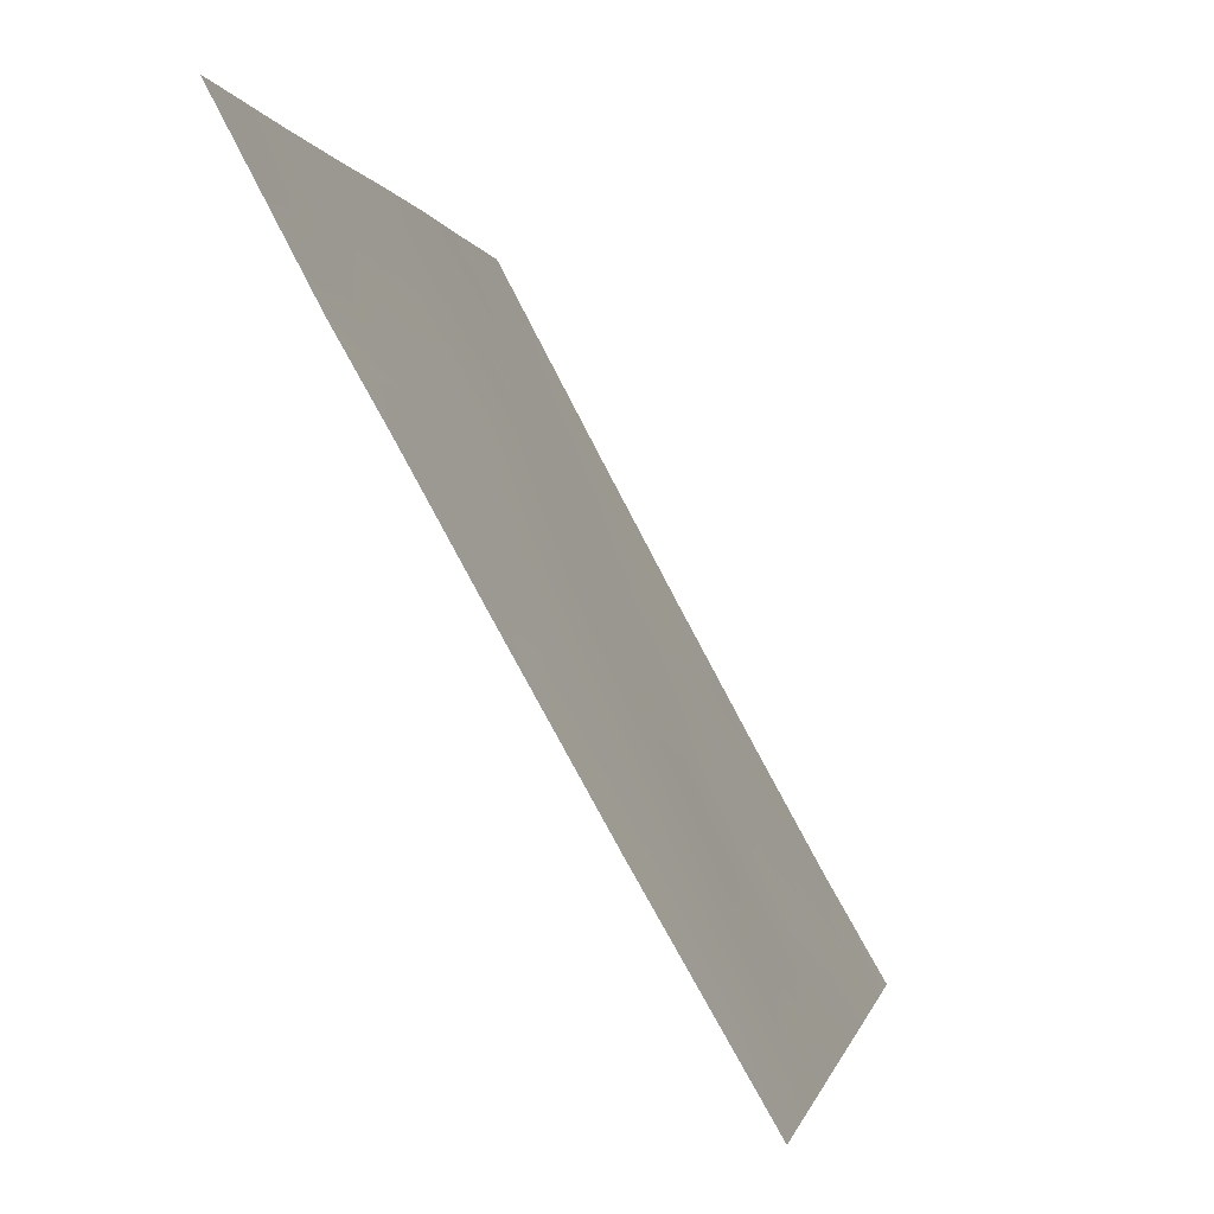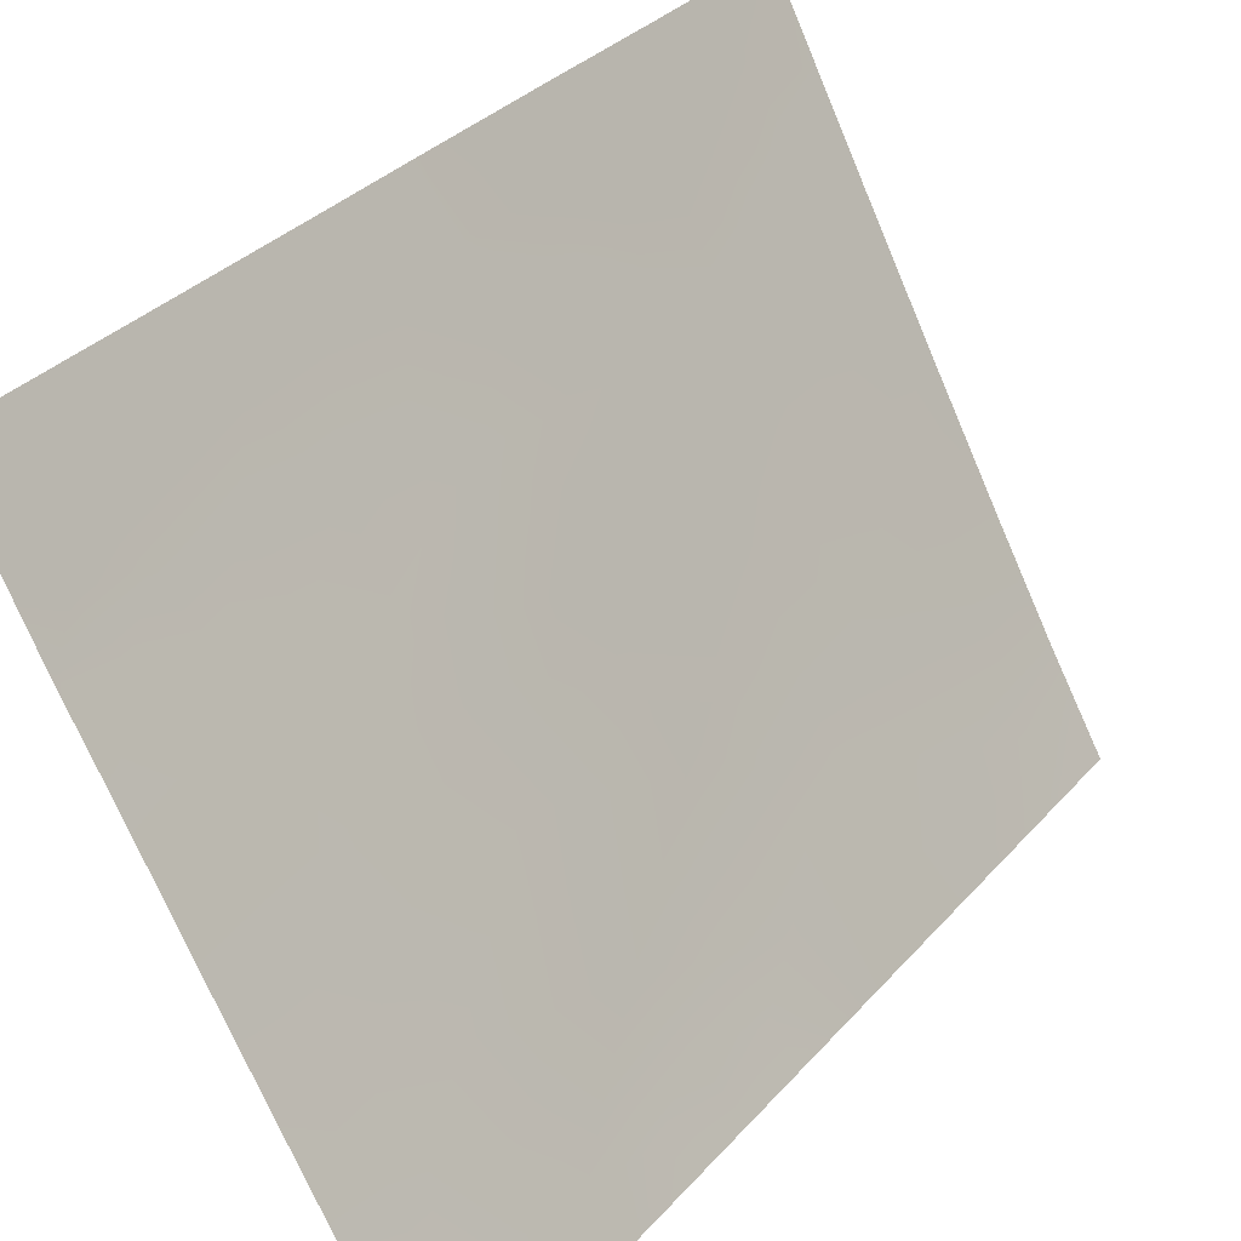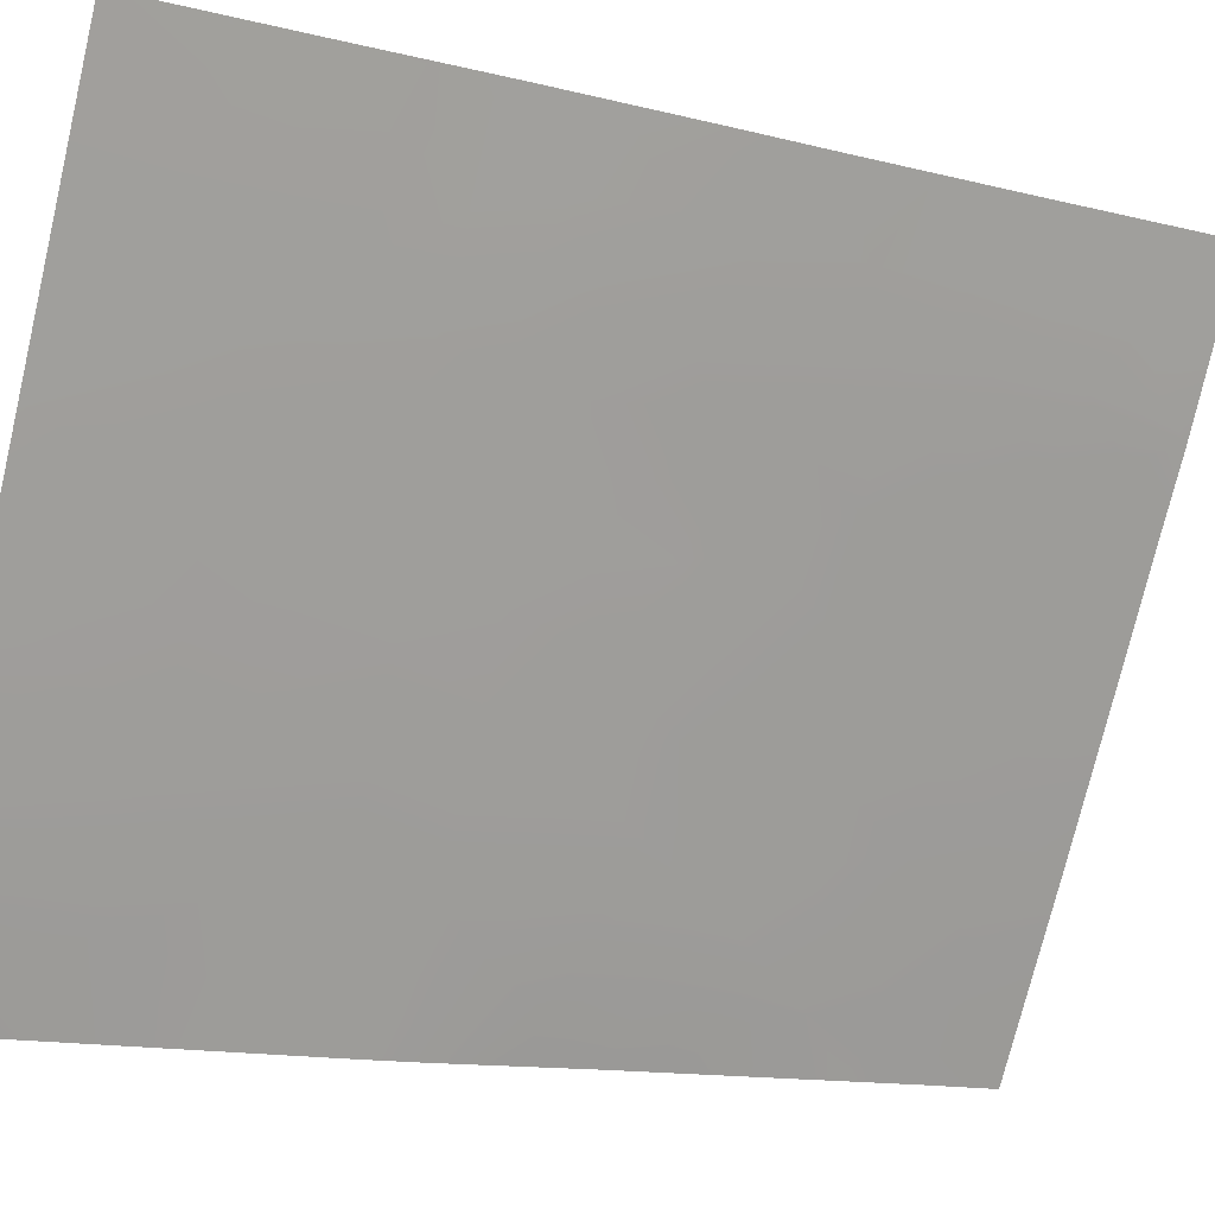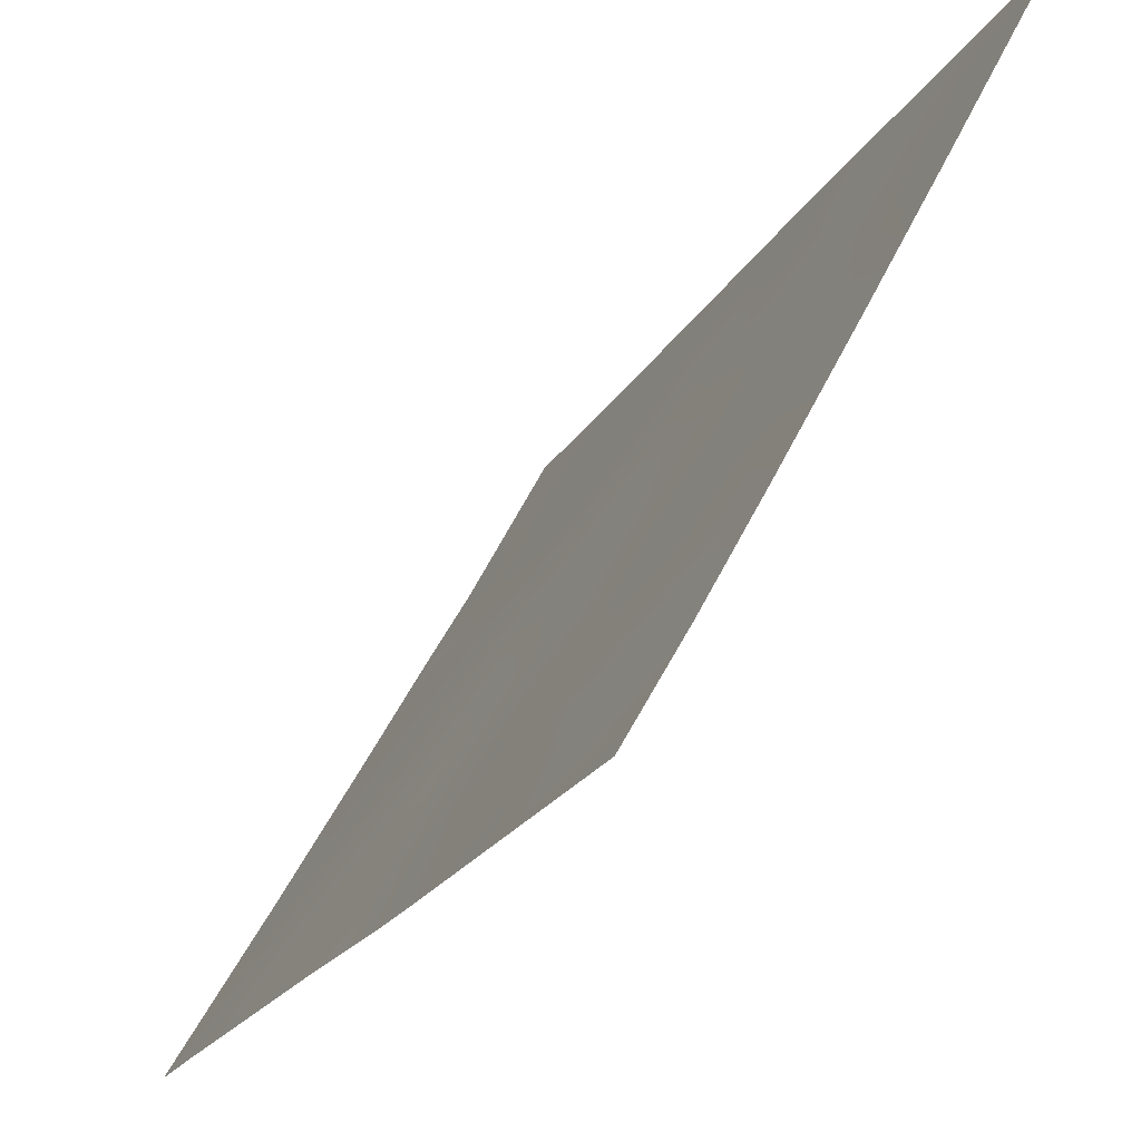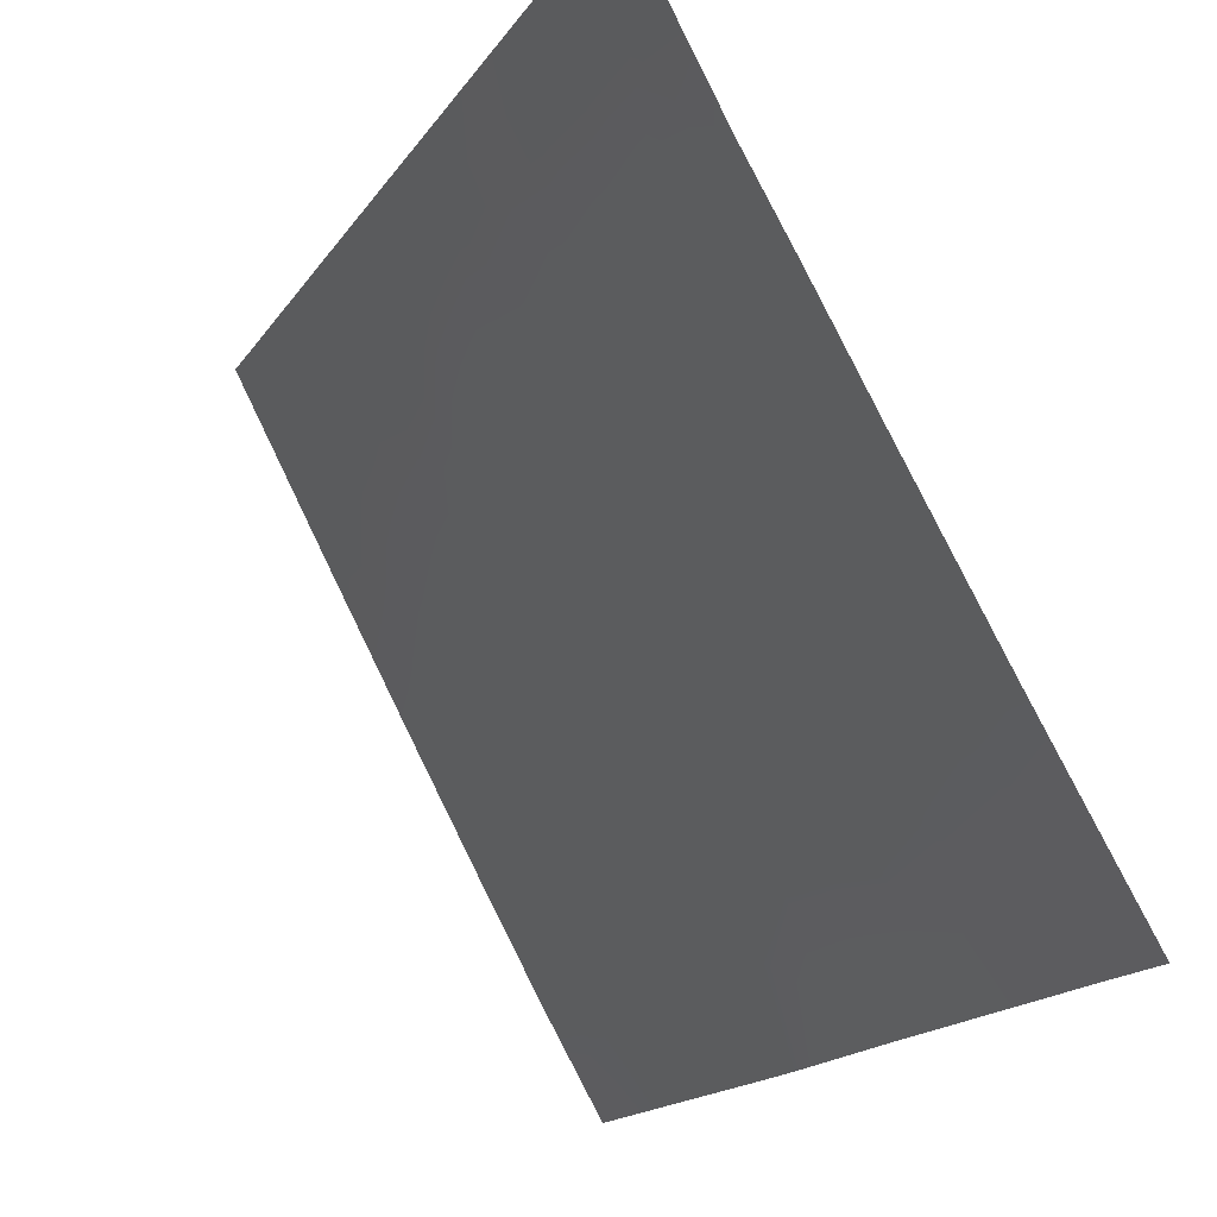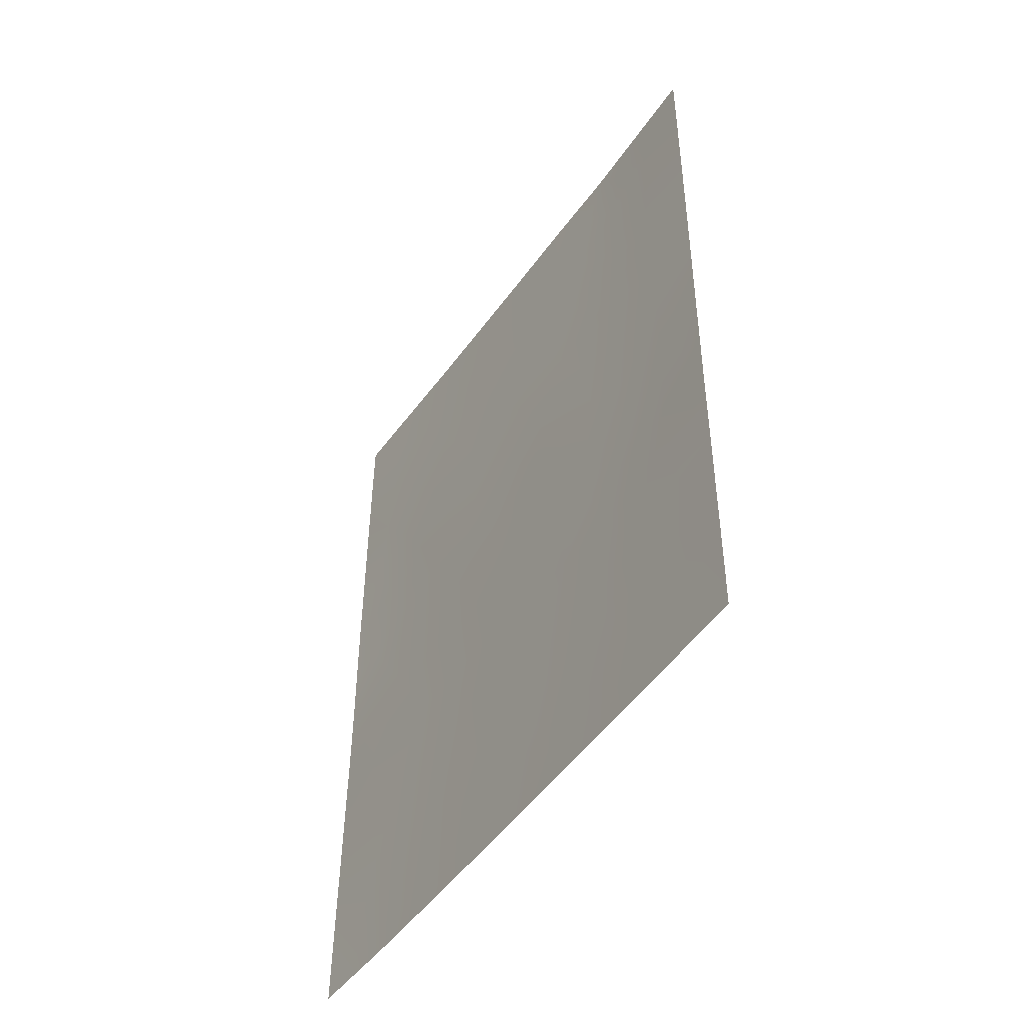
<metadata>
{"format":"obj","ext":"obj","renderer":"f3d","projection":"perspective","resolution":1024,"background":"white","views":[{"elev":-1.6,"azim":8.4,"up":"+Y"},{"elev":31.9,"azim":33.9,"up":"+Y"},{"elev":-12.8,"azim":-118.7,"up":"+Y"},{"elev":-21.9,"azim":156.1,"up":"+Y"},{"elev":-16.0,"azim":-21.5,"up":"+Y"},{"elev":-47.9,"azim":175.5,"up":"+Z"}]}
</metadata>
<code>
v 91.62 59.25 46.33
v 90.3 61.55 48.65
v 90.48 61.31 46.46
v 90.79 61.02 38
v 90.19 62.09 39.92
v 92.06 58.58 39.88
v 91.69 59.32 38
v 89.55 63.26 41.95
v 90.62 61.21 41.65
v 89.53 63.22 44
v 89.48 63.14 47.44
v 92.98 56.79 43.86
v 89.56 63.28 40.22
v 94.01 54.98 43.22
v 94.01 54.98 42.45
v 91.73 58.93 50
v 91 60.25 50
v 93.21 56.36 47.66
v 94 54.97 47.08
v 92.76 57.1 50
v 94.03 55.02 39.94
v 92.48 57.74 41.93
v 89.51 63.18 45.29
v 93.51 55.84 45.5
v 93.35 56.25 38
v 94.05 55.04 38
v 89.58 63.31 38
v 94 54.96 49
v 93.99 54.95 50
v 90.45 61.2 50
v 89.46 63.1 50
v 94.01 54.98 45.2
v 92.6 57.63 38
v 91.08 60.29 44.9
v 91.13 60.3 39.84
v 91.57 59.44 41.81
v 92.22 58.12 48.05
v 91.23 59.89 48.26
v 91.95 58.68 44.09
v 92.98 56.9 39.9
v 91.25 60.02 42.86
v 92.61 57.47 45.98
v 91.32 59.83 45.55
v 91.08 60.22 46.44
v 90.82 60.73 45.58
v 90.45 61.62 38.94
v 90.94 60.69 38.92
v 90.66 61.2 39.86
v 91.87 58.97 38.93
v 91.6 59.44 39.86
v 91.41 59.82 38.92
v 89.89 62.64 41.03
v 90.39 61.68 40.81
v 90.12 62.18 41.73
v 92.14 58.48 38
v 92.32 58.12 38.93
v 92.99 56.83 41.95
v 93.18 56.45 42.89
v 92.72 57.28 42.94
v 89.56 63.27 41.08
v 89.81 62.81 39.97
v 89.47 63.12 48.72
v 89.92 62.29 48.08
v 89.89 62.3 49.15
v 93.62 55.67 42.63
v 93.63 55.68 41.83
v 91.51 59.35 49.11
v 91.72 59.02 48.16
v 91.99 58.5 49.05
v 90.38 61.43 47.63
v 90.88 60.54 47.4
v 90.75 60.74 48.39
v 91.1 60.32 41.71
v 90.82 60.81 42.52
v 89.93 62.41 44.75
v 93.7 55.65 38
v 94.04 55.03 38.97
v 93.64 55.73 38.96
v 90.18 62.17 38
v 89.95 62.56 38.98
v 93.19 56.52 38.94
v 93.46 56.03 39.92
v 93.64 55.6 47.35
v 94 54.97 48.04
v 93.58 55.71 48.38
v 93.56 55.71 49.29
v 93.37 56.02 50
v 91.08 60.13 49.17
v 91.47 59.57 44.59
v 91.81 58.93 45.3
v 89.54 63.24 42.98
v 89.96 62.44 42.64
v 89.92 62.47 43.66
v 92.27 58.17 40.89
v 92.03 58.58 41.89
v 91.81 59.01 40.85
v 89.57 63.3 39.11
v 93.47 55.93 43.61
v 89.96 62.15 50
v 90.59 60.99 49.29
v 91.77 59.04 42.88
v 91.5 59.52 43.65
v 92.5 57.68 44
v 92.24 58.16 42.98
v 89.49 63.16 46.37
v 89.95 62.32 45.87
v 89.95 62.27 46.97
v 91.93 58.67 47.18
v 92.13 58.34 46.16
v 92.42 57.78 47.03
v 92.77 57.3 38.93
v 92.52 57.74 39.89
v 94.01 54.98 46.14
v 93.74 55.43 46.31
v 90.87 60.76 40.76
v 91.35 59.87 40.8
v 91.24 60.17 38
v 94.01 54.98 44.21
v 93.71 55.5 44.4
v 93.25 56.31 44.69
v 92.98 56.94 38
v 92.31 58.03 45.09
v 91.36 59.59 50
v 92.24 58.01 50
v 92.5 57.58 48.99
v 91.41 59.59 47.29
v 92.73 57.22 47.91
v 93.66 55.65 40.82
v 94.02 55 41.2
v 91.11 60.24 44.01
v 93.22 56.44 40.93
v 92.73 57.32 40.9
v 90.36 61.57 45.28
v 90.73 60.93 44.6
v 92.91 56.93 46.83
v 92.79 57.15 44.92
v 93.34 56.14 46.58
v 93.06 56.64 45.76
v 90.8 60.83 43.45
v 90.39 61.61 42.41
v 93.08 56.56 48.9
v 90.22 61.68 49.44
v 90.4 61.58 43.1
v 90.4 61.55 44.07
f 43 44 45
f 46 47 48
f 49 50 51
f 52 53 54
f 55 56 49
f 57 58 59
f 13 61 60
f 62 63 64
f 67 68 69
f 70 71 72
f 73 41 74
f 144 75 93
f 76 77 78
f 79 46 80
f 81 78 82
f 83 84 85
f 20 141 87
f 88 100 72
f 43 89 90
f 91 92 93
f 94 95 96
f 80 61 97
f 98 58 65
f 99 64 142
f 41 101 102
f 59 103 104
f 105 106 107
f 108 109 110
f 111 112 56
f 113 19 114
f 115 116 73
f 117 51 47
f 14 118 119
f 120 98 119
f 81 111 121
f 90 122 109
f 96 116 50
f 67 123 88
f 124 69 125
f 126 108 68
f 44 126 71
f 66 128 129
f 89 130 102
f 82 128 131
f 131 57 132
f 45 133 134
f 135 127 110
f 132 94 112
f 53 48 115
f 103 136 122
f 137 135 138
f 83 137 114
f 120 138 136
f 130 134 139
f 95 104 101
f 133 106 75
f 63 107 70
f 92 54 140
f 34 43 45
f 43 1 44
f 45 44 3
f 5 46 48
f 46 4 47
f 48 47 35
f 7 49 51
f 49 6 50
f 51 50 35
f 8 60 52
f 52 5 53
f 54 53 9
f 7 55 49
f 55 33 56
f 49 56 6
f 22 57 59
f 59 58 12
f 60 61 52
f 52 61 5
f 31 62 64
f 62 11 63
f 64 63 2
f 65 15 14
f 16 67 69
f 67 38 68
f 69 68 37
f 2 70 72
f 70 3 71
f 72 71 38
f 9 73 74
f 73 36 41
f 23 10 75
f 93 75 10
f 25 76 78
f 76 26 77
f 78 77 21
f 27 79 80
f 79 4 46
f 80 46 5
f 40 81 82
f 81 25 78
f 82 78 21
f 18 83 85
f 83 19 84
f 85 84 28
f 28 86 85
f 86 29 87
f 29 86 28
f 38 88 72
f 88 17 100
f 72 100 2
f 1 43 90
f 43 34 89
f 90 89 39
f 10 91 93
f 91 8 92
f 93 92 143
f 6 94 96
f 94 22 95
f 96 95 36
f 27 80 97
f 80 5 61
f 97 61 13
f 14 98 65
f 98 12 58
f 65 58 57
f 30 99 142
f 99 31 64
f 41 36 101
f 102 101 39
f 22 59 104
f 59 12 103
f 104 103 39
f 11 105 107
f 105 23 106
f 107 106 3
f 37 108 110
f 108 1 109
f 110 109 42
f 33 111 56
f 111 40 112
f 56 112 6
f 32 114 24
f 114 32 113
f 9 115 73
f 115 35 116
f 73 116 36
f 4 117 47
f 117 7 51
f 47 51 35
f 118 32 119
f 24 119 32
f 24 120 119
f 120 12 98
f 119 98 14
f 25 81 121
f 81 40 111
f 121 111 33
f 1 90 109
f 90 39 122
f 109 122 42
f 6 96 50
f 96 36 116
f 50 116 35
f 38 67 88
f 67 16 123
f 88 123 17
f 20 124 125
f 124 16 69
f 125 69 37
f 38 126 68
f 126 1 108
f 68 108 37
f 141 20 125
f 127 125 37
f 17 30 100
f 3 44 71
f 44 1 126
f 71 126 38
f 129 128 21
f 39 89 102
f 89 34 130
f 102 130 41
f 40 82 131
f 82 21 128
f 131 128 66
f 40 131 132
f 132 57 22
f 34 45 134
f 45 3 133
f 134 133 144
f 42 135 110
f 135 18 127
f 110 127 37
f 40 132 112
f 132 22 94
f 112 94 6
f 9 53 115
f 53 5 48
f 115 48 35
f 39 103 122
f 103 12 136
f 122 136 42
f 24 137 138
f 137 18 135
f 138 135 42
f 19 83 114
f 83 18 137
f 114 137 24
f 12 120 136
f 120 24 138
f 136 138 42
f 130 34 134
f 139 134 144
f 139 144 143
f 36 95 101
f 95 22 104
f 101 104 39
f 144 133 75
f 133 3 106
f 75 106 23
f 2 63 70
f 63 11 107
f 70 107 3
f 143 92 140
f 92 8 54
f 140 54 9
f 93 143 144
f 41 130 139
f 74 143 140
f 74 140 9
f 141 86 87
f 86 141 85
f 141 125 127
f 85 141 18
f 18 141 127
f 142 64 2
f 30 142 100
f 100 142 2
f 15 65 66
f 66 65 57
f 131 66 57
f 41 139 74
f 139 143 74
f 8 52 54
f 15 66 129

</code>
